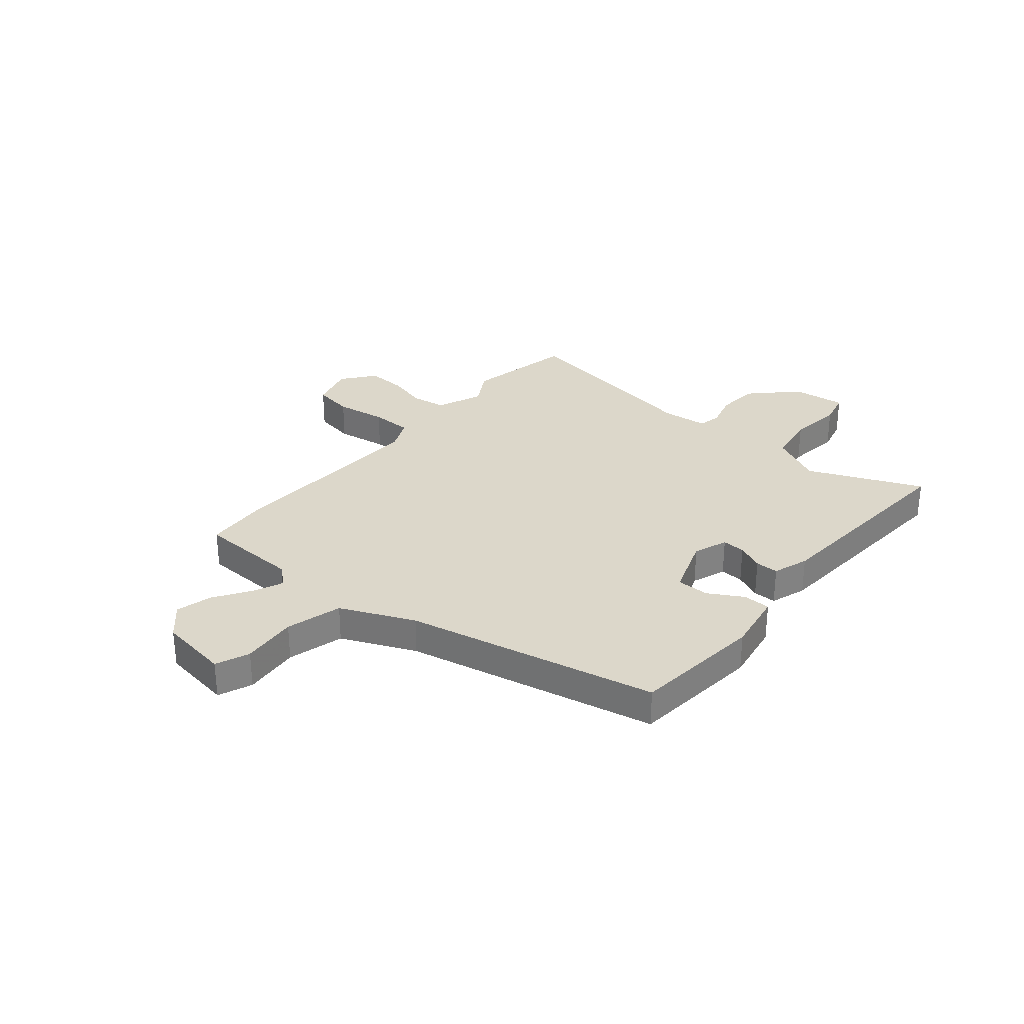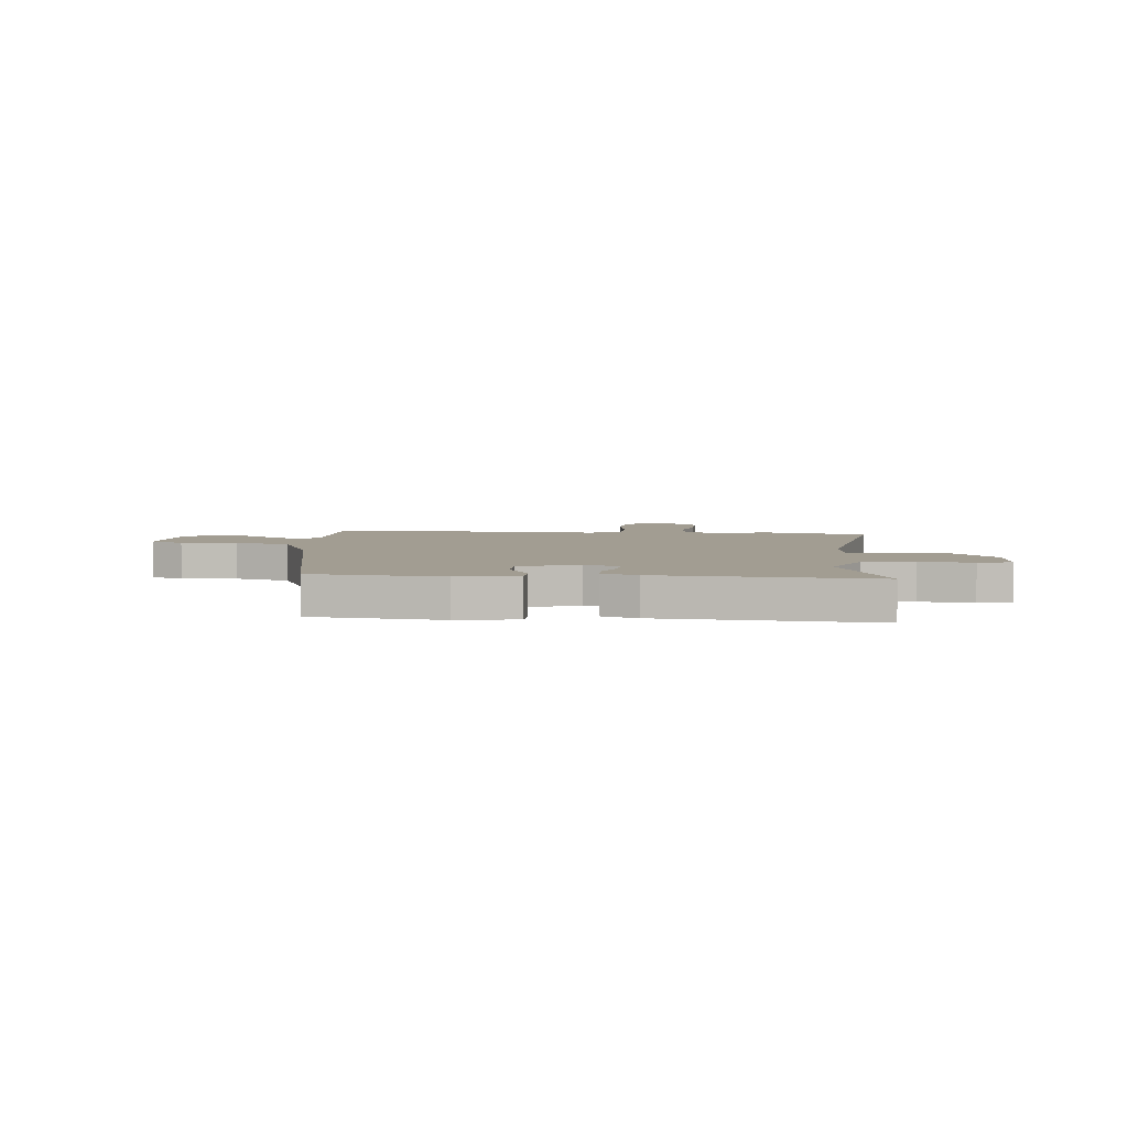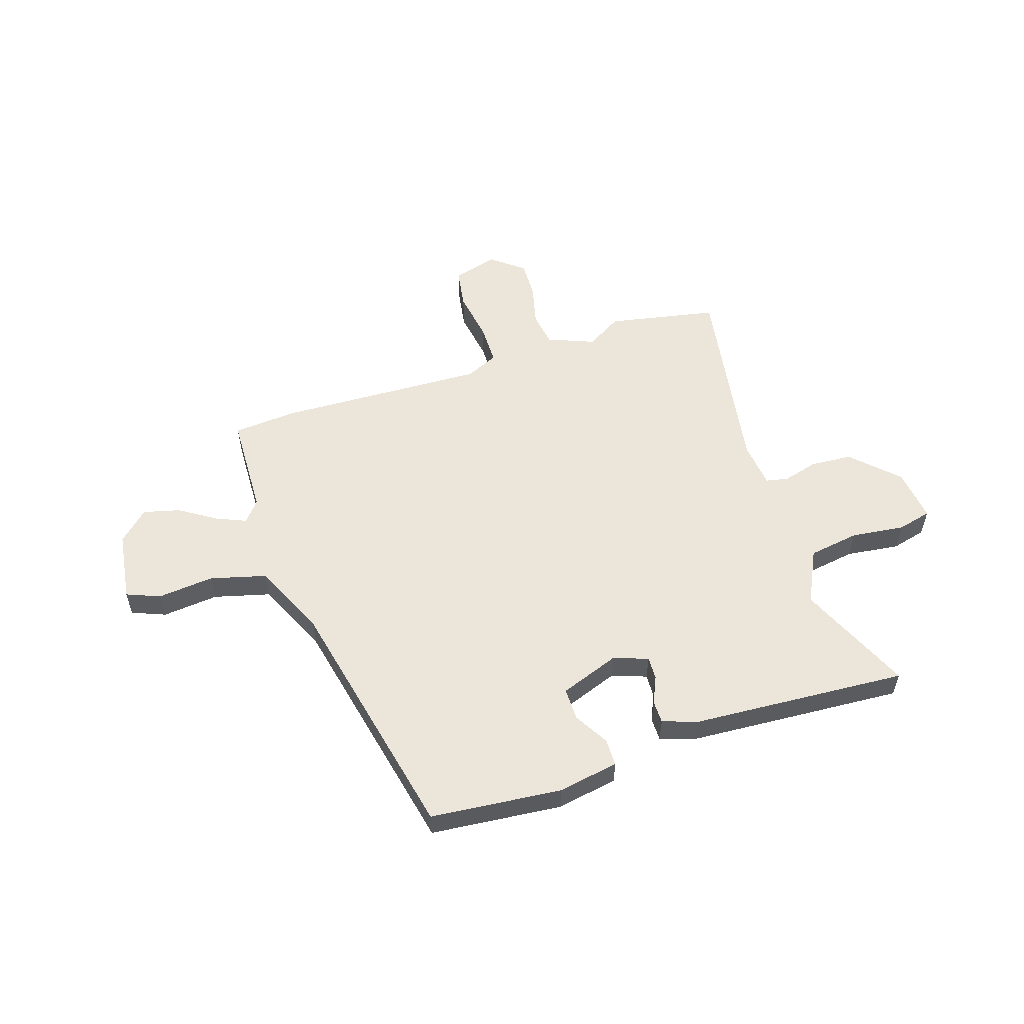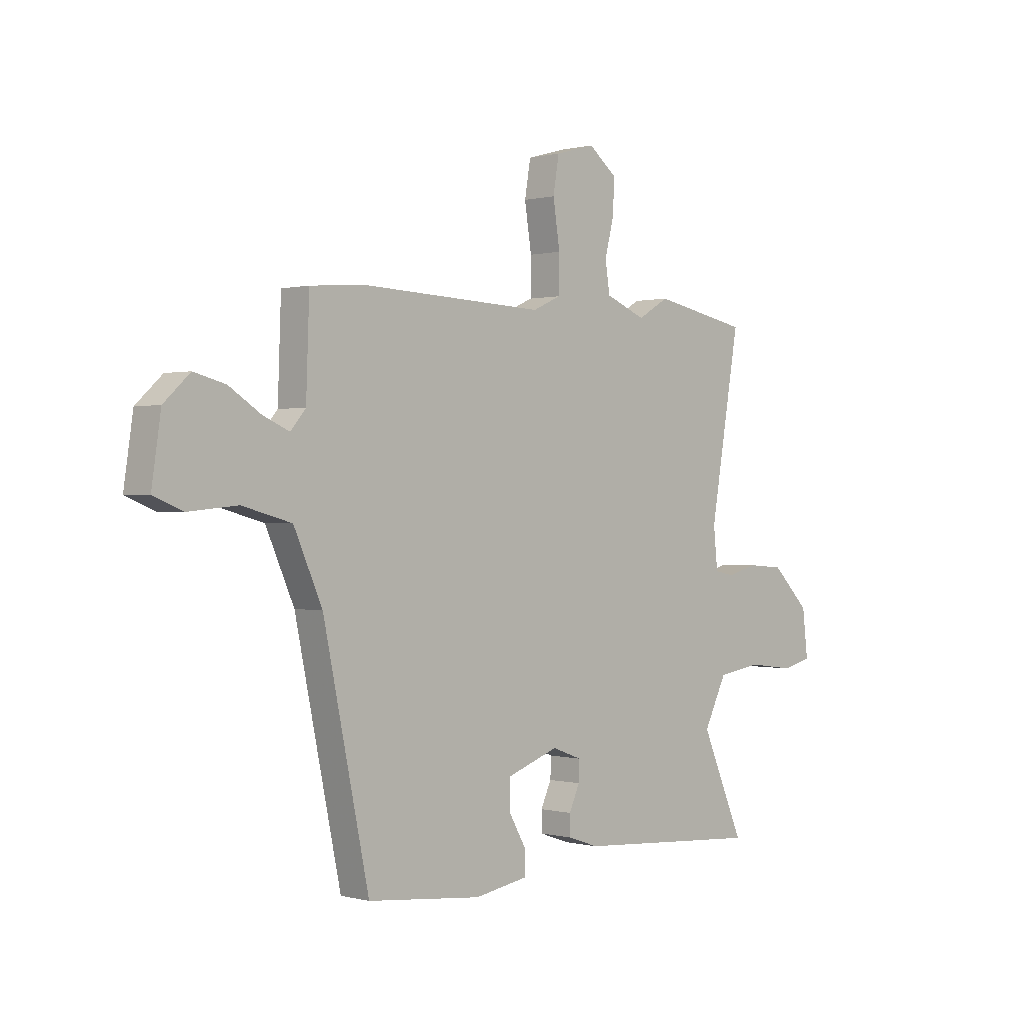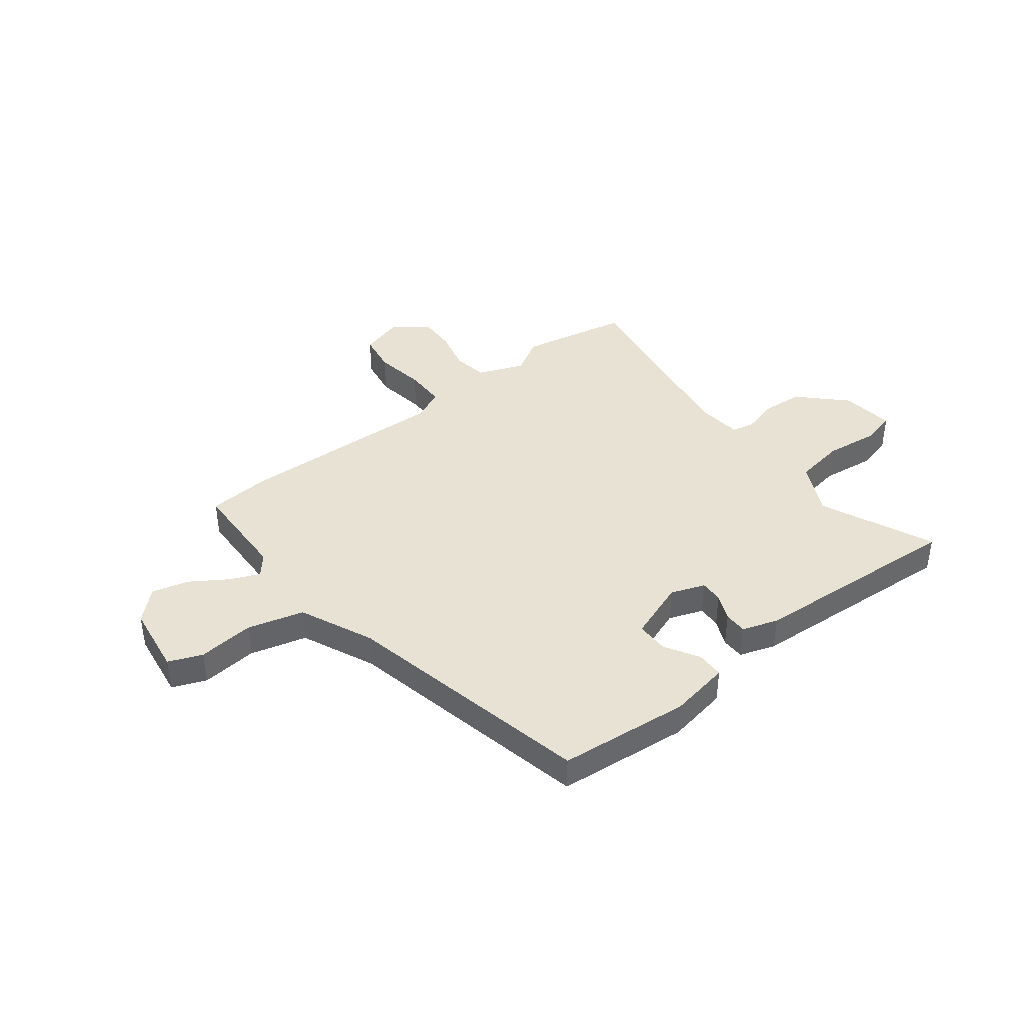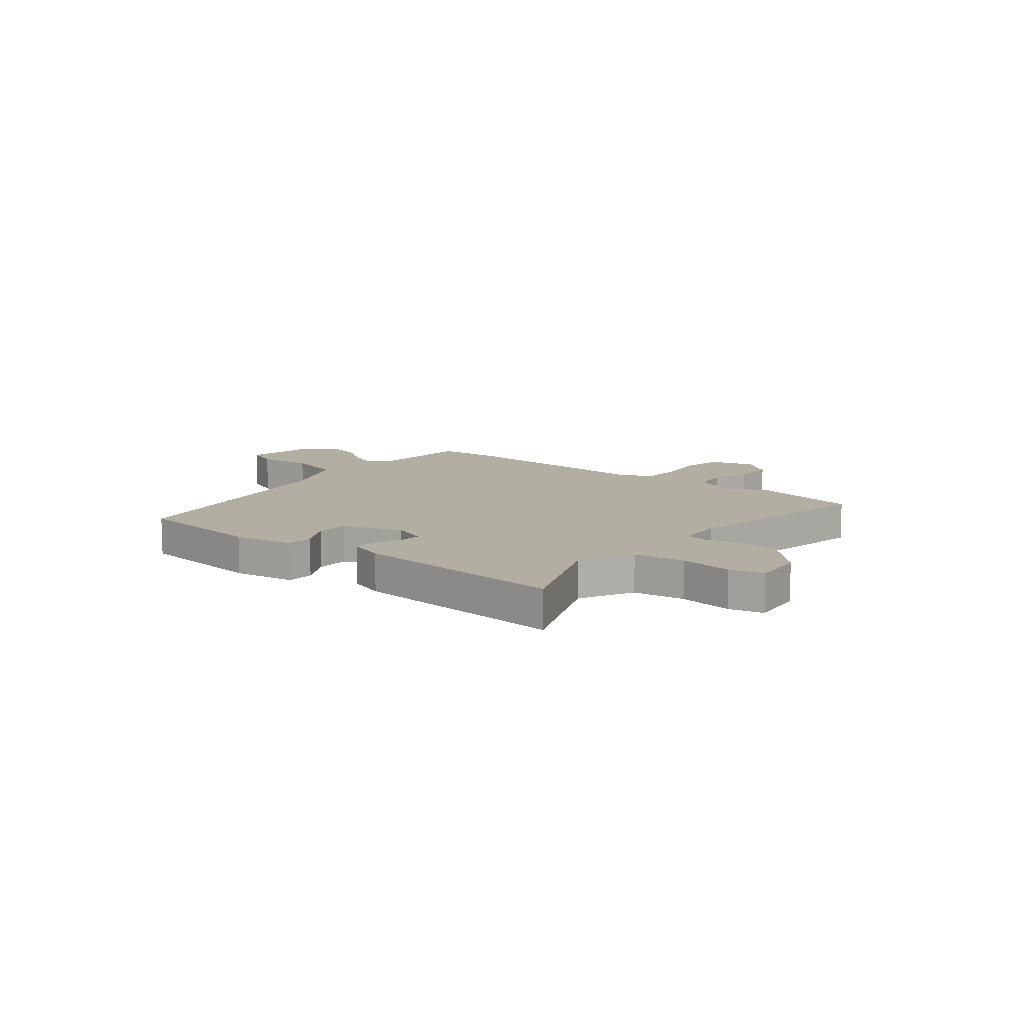
<metadata>
{"format":"obj","ext":"obj","renderer":"f3d","projection":"perspective","resolution":1024,"background":"white","views":[{"elev":30.6,"azim":129.9,"up":"+Y"},{"elev":4.9,"azim":-174.6,"up":"+Y"},{"elev":55.2,"azim":161.7,"up":"+Y"},{"elev":0.3,"azim":134.3,"up":"+Z"},{"elev":40.7,"azim":141.9,"up":"+Y"},{"elev":10.8,"azim":-140.4,"up":"+Y"}]}
</metadata>
<code>
v -0.558 0.07 -0.498
v -0.464 0.07 -0.281
v -0.514 0.07 -0.18
v -0.611 0.07 -0.165
v -0.713 0.07 -0.178
v -0.778 0.07 -0.162
v -0.766 0.07 -0.06
v -0.683 0.07 0.023
v -0.603 0.07 0.029
v -0.537 0.07 0.011
v -0.494 0.07 0.02
v -0.485 0.07 0.108
v -0.55 0.07 0.49
v -0.341 0.07 0.532
v -0.273 0.07 0.492
v -0.185 0.07 0.528
v -0.175 0.07 0.594
v -0.195 0.07 0.673
v -0.198 0.07 0.746
v -0.136 0.07 0.795
v -0.05 0.07 0.771
v -0.037 0.07 0.694
v -0.052 0.07 0.597
v -0.051 0.07 0.518
v 0.011 0.07 0.49
v 0.409 0.07 0.507
v 0.531 0.07 0.498
v 0.538 0.07 0.303
v 0.571 0.07 0.264
v 0.628 0.07 0.289
v 0.697 0.07 0.334
v 0.766 0.07 0.352
v 0.823 0.07 0.299
v 0.843 0.07 0.164
v 0.779 0.07 0.138
v 0.672 0.07 0.148
v 0.565 0.07 0.119
v 0.503 0.07 -0.021
v 0.403 0.07 -0.5
v 0.153 0.07 -0.525
v 0.037 0.07 -0.505
v 0.036 0.07 -0.453
v 0.074 0.07 -0.387
v 0.074 0.07 -0.325
v -0.04 0.07 -0.284
v -0.105 0.07 -0.308
v -0.103 0.07 -0.352
v -0.08 0.07 -0.403
v -0.08 0.07 -0.447
v -0.148 0.07 -0.47
v -0.558 0 -0.498
v -0.464 0 -0.281
v -0.514 0 -0.18
v -0.611 0 -0.165
v -0.713 0 -0.178
v -0.778 0 -0.162
v -0.766 0 -0.06
v -0.683 0 0.023
v -0.603 0 0.029
v -0.537 0 0.011
v -0.494 0 0.02
v -0.485 0 0.108
v -0.55 0 0.49
v -0.341 0 0.532
v -0.273 0 0.492
v -0.185 0 0.528
v -0.175 0 0.594
v -0.195 0 0.673
v -0.198 0 0.746
v -0.136 0 0.795
v -0.05 0 0.771
v -0.037 0 0.694
v -0.052 0 0.597
v -0.051 0 0.518
v 0.011 0 0.49
v 0.409 0 0.507
v 0.531 0 0.498
v 0.538 0 0.303
v 0.571 0 0.264
v 0.628 0 0.289
v 0.697 0 0.334
v 0.766 0 0.352
v 0.823 0 0.299
v 0.843 0 0.164
v 0.779 0 0.138
v 0.672 0 0.148
v 0.565 0 0.119
v 0.503 0 -0.021
v 0.403 0 -0.5
v 0.153 0 -0.525
v 0.037 0 -0.505
v 0.036 0 -0.453
v 0.074 0 -0.387
v 0.074 0 -0.325
v -0.04 0 -0.284
v -0.105 0 -0.308
v -0.103 0 -0.352
v -0.08 0 -0.403
v -0.08 0 -0.447
v -0.148 0 -0.47
f 50 1 2
f 49 50 2
f 48 49 2
f 47 48 2
f 46 47 2 3
f 45 46 3
f 41 42 43
f 40 41 43
f 39 40 43
f 38 39 43
f 37 38 43 44
f 34 35 36
f 33 34 36
f 32 33 36
f 31 32 36
f 30 31 36
f 29 30 36 37
f 37 44 45
f 29 37 45
f 28 29 45
f 28 45 3
f 27 28 3
f 26 27 3
f 25 26 3
f 21 22 23
f 20 21 23
f 19 20 23
f 18 19 23
f 17 18 23
f 16 17 23 24
f 12 13 14 15
f 24 25 3
f 16 24 3
f 15 16 3
f 12 15 3
f 11 12 3
f 8 9 10
f 7 8 10
f 6 7 10
f 5 6 10
f 4 5 10
f 3 4 10 11
f 52 51 100
f 52 100 99
f 52 99 98
f 52 98 97
f 53 52 97 96
f 53 96 95
f 93 92 91
f 93 91 90
f 93 90 89
f 93 89 88
f 94 93 88 87
f 86 85 84
f 86 84 83
f 86 83 82
f 86 82 81
f 86 81 80
f 87 86 80 79
f 95 94 87
f 95 87 79
f 95 79 78
f 53 95 78
f 53 78 77
f 53 77 76
f 53 76 75
f 73 72 71
f 73 71 70
f 73 70 69
f 73 69 68
f 73 68 67
f 74 73 67 66
f 65 64 63 62
f 53 75 74
f 53 74 66
f 53 66 65
f 53 65 62
f 53 62 61
f 60 59 58
f 60 58 57
f 60 57 56
f 60 56 55
f 60 55 54
f 61 60 54 53
f 1 51 52 2
f 2 52 53 3
f 3 53 54 4
f 4 54 55 5
f 5 55 56 6
f 6 56 57 7
f 7 57 58 8
f 8 58 59 9
f 9 59 60 10
f 10 60 61 11
f 11 61 62 12
f 12 62 63 13
f 13 63 64 14
f 14 64 65 15
f 15 65 66 16
f 16 66 67 17
f 17 67 68 18
f 18 68 69 19
f 19 69 70 20
f 20 70 71 21
f 21 71 72 22
f 22 72 73 23
f 23 73 74 24
f 24 74 75 25
f 25 75 76 26
f 26 76 77 27
f 27 77 78 28
f 28 78 79 29
f 29 79 80 30
f 30 80 81 31
f 31 81 82 32
f 32 82 83 33
f 33 83 84 34
f 34 84 85 35
f 35 85 86 36
f 36 86 87 37
f 37 87 88 38
f 38 88 89 39
f 39 89 90 40
f 40 90 91 41
f 41 91 92 42
f 42 92 93 43
f 43 93 94 44
f 44 94 95 45
f 45 95 96 46
f 46 96 97 47
f 47 97 98 48
f 48 98 99 49
f 49 99 100 50
f 50 100 51 1

</code>
